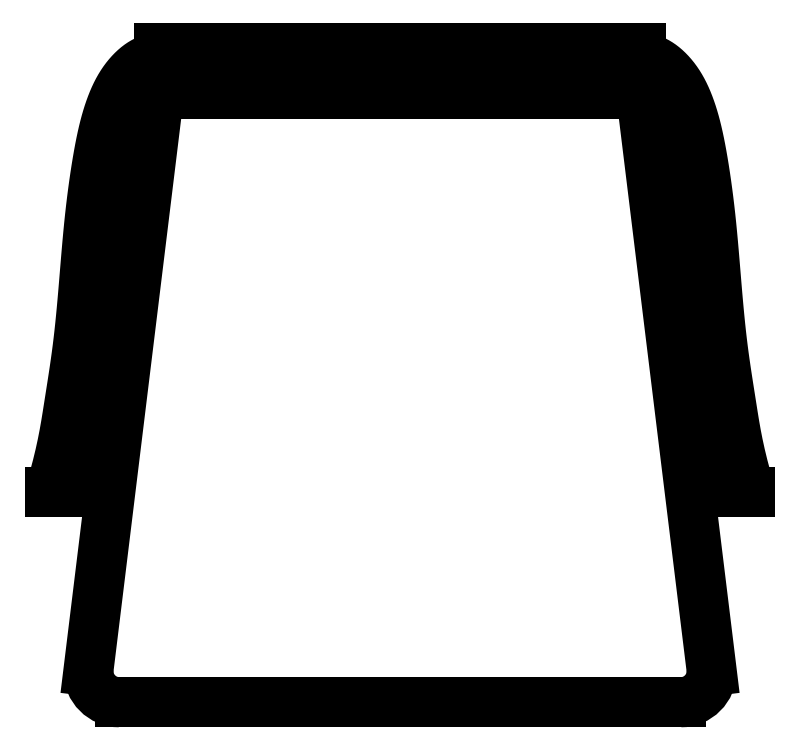
<metadata>
{"format":"dxf","ext":"dxf","renderer":"ezdxf+matplotlib","layout":"modelspace","background":"white","min_lineweight":24,"dpi":150}
</metadata>
<code>
0
SECTION
2
ENTITIES
0
POLYLINE
8
0
66
     1
10
0
20
0
30
0
0
VERTEX
8
0
10
-9.675
20
-14.25
30
0
0
VERTEX
8
0
10
-9.437
20
-13.3
30
0
0
VERTEX
8
0
10
-9.198
20
-12.23
30
0
0
VERTEX
8
0
10
-9.019
20
-10.97
30
0
0
VERTEX
8
0
10
-8.96
20
-9.589
30
0
0
VERTEX
8
0
10
-8.841
20
-8.081
30
0
0
VERTEX
8
0
10
-8.781
20
-6.95
30
0
0
VERTEX
8
0
10
-8.781
20
-5.882
30
0
0
VERTEX
8
0
10
-8.662
20
-4.248
30
0
0
VERTEX
8
0
10
-8.602
20
-3.18
30
0
0
VERTEX
8
0
10
-8.304
20
-2.048
30
0
0
VERTEX
8
0
10
-8.066
20
-1.42
30
0
0
VERTEX
8
0
10
-7.735
20
-1.25
30
0
0
SEQEND
8
0
0
LINE
8
0
10
-9.675
20
-14.25
30
0
11
-11.23
21
-14.25
31
0
0
POLYLINE
8
0
66
     1
10
0
20
0
30
0
0
VERTEX
8
0
10
-11.23
20
-14.25
30
0
0
VERTEX
8
0
10
-11.11
20
-13.82
30
0
0
VERTEX
8
0
10
-11
20
-13.42
30
0
0
VERTEX
8
0
10
-10.91
20
-13.05
30
0
0
VERTEX
8
0
10
-10.84
20
-12.72
30
0
0
VERTEX
8
0
10
-10.78
20
-12.4
30
0
0
VERTEX
8
0
10
-10.73
20
-12.11
30
0
0
VERTEX
8
0
10
-10.68
20
-11.83
30
0
0
VERTEX
8
0
10
-10.64
20
-11.56
30
0
0
VERTEX
8
0
10
-10.6
20
-11.31
30
0
0
VERTEX
8
0
10
-10.56
20
-11.06
30
0
0
VERTEX
8
0
10
-10.52
20
-10.81
30
0
0
VERTEX
8
0
10
-10.48
20
-10.57
30
0
0
VERTEX
8
0
10
-10.45
20
-10.33
30
0
0
VERTEX
8
0
10
-10.41
20
-10.1
30
0
0
VERTEX
8
0
10
-10.38
20
-9.866
30
0
0
VERTEX
8
0
10
-10.35
20
-9.631
30
0
0
VERTEX
8
0
10
-10.32
20
-9.394
30
0
0
VERTEX
8
0
10
-10.29
20
-9.155
30
0
0
VERTEX
8
0
10
-10.27
20
-8.913
30
0
0
VERTEX
8
0
10
-10.24
20
-8.667
30
0
0
VERTEX
8
0
10
-10.22
20
-8.418
30
0
0
VERTEX
8
0
10
-10.2
20
-8.164
30
0
0
VERTEX
8
0
10
-10.17
20
-7.905
30
0
0
VERTEX
8
0
10
-10.15
20
-7.641
30
0
0
VERTEX
8
0
10
-10.13
20
-7.371
30
0
0
VERTEX
8
0
10
-10.11
20
-7.097
30
0
0
VERTEX
8
0
10
-10.08
20
-6.819
30
0
0
VERTEX
8
0
10
-10.06
20
-6.539
30
0
0
VERTEX
8
0
10
-10.04
20
-6.258
30
0
0
VERTEX
8
0
10
-10.01
20
-5.977
30
0
0
VERTEX
8
0
10
-9.982
20
-5.697
30
0
0
VERTEX
8
0
10
-9.953
20
-5.421
30
0
0
VERTEX
8
0
10
-9.923
20
-5.148
30
0
0
VERTEX
8
0
10
-9.89
20
-4.88
30
0
0
VERTEX
8
0
10
-9.856
20
-4.619
30
0
0
VERTEX
8
0
10
-9.822
20
-4.364
30
0
0
VERTEX
8
0
10
-9.786
20
-4.118
30
0
0
VERTEX
8
0
10
-9.749
20
-3.882
30
0
0
VERTEX
8
0
10
-9.712
20
-3.656
30
0
0
VERTEX
8
0
10
-9.675
20
-3.441
30
0
0
VERTEX
8
0
10
-9.638
20
-3.239
30
0
0
VERTEX
8
0
10
-9.6
20
-3.049
30
0
0
VERTEX
8
0
10
-9.562
20
-2.87
30
0
0
VERTEX
8
0
10
-9.524
20
-2.7
30
0
0
VERTEX
8
0
10
-9.484
20
-2.54
30
0
0
VERTEX
8
0
10
-9.443
20
-2.387
30
0
0
VERTEX
8
0
10
-9.401
20
-2.241
30
0
0
VERTEX
8
0
10
-9.357
20
-2.101
30
0
0
VERTEX
8
0
10
-9.312
20
-1.966
30
0
0
VERTEX
8
0
10
-9.264
20
-1.836
30
0
0
VERTEX
8
0
10
-9.214
20
-1.711
30
0
0
VERTEX
8
0
10
-9.162
20
-1.59
30
0
0
VERTEX
8
0
10
-9.108
20
-1.475
30
0
0
VERTEX
8
0
10
-9.051
20
-1.364
30
0
0
VERTEX
8
0
10
-8.992
20
-1.259
30
0
0
VERTEX
8
0
10
-8.93
20
-1.158
30
0
0
VERTEX
8
0
10
-8.865
20
-1.063
30
0
0
VERTEX
8
0
10
-8.798
20
-0.9721
30
0
0
VERTEX
8
0
10
-8.73
20
-0.887
30
0
0
VERTEX
8
0
10
-8.659
20
-0.8075
30
0
0
VERTEX
8
0
10
-8.588
20
-0.7339
30
0
0
VERTEX
8
0
10
-8.517
20
-0.6664
30
0
0
VERTEX
8
0
10
-8.445
20
-0.6054
30
0
0
VERTEX
8
0
10
-8.374
20
-0.5509
30
0
0
VERTEX
8
0
10
-8.303
20
-0.5031
30
0
0
VERTEX
8
0
10
-8.233
20
-0.4608
30
0
0
VERTEX
8
0
10
-8.16
20
-0.4227
30
0
0
VERTEX
8
0
10
-8.085
20
-0.3876
30
0
0
VERTEX
8
0
10
-8.007
20
-0.3541
30
0
0
VERTEX
8
0
10
-7.923
20
-0.3209
30
0
0
VERTEX
8
0
10
-7.833
20
-0.2866
30
0
0
VERTEX
8
0
10
-7.735
20
-0.25
30
0
0
SEQEND
8
0
0
LINE
8
0
10
7.735
20
0
30
0
11
-7.735
21
0
31
0
0
LINE
8
0
10
7.735
20
-1.5
30
0
11
7.735
21
0
31
0
0
LINE
8
0
10
-7.735
20
-1.5
30
0
11
-7.735
21
0
31
0
0
LINE
8
0
10
-9.004
20
-21
30
0
11
8.996
21
-21
31
0
0
ARC
8
0
10
8.996
20
-20
30
0
40
1
50
270
51
0
0
LINE
8
0
10
9.996
20
-20
30
0
11
7.73
21
-1.501
31
0
0
ARC
8
0
10
-9.004
20
-20
30
0
40
1
50
180
51
270
0
LINE
8
0
10
-7.739
20
-1.499
30
0
11
-10
21
-20
31
0
0
LINE
8
0
10
-7.735
20
-1.5
30
0
11
7.735
21
-1.5
31
0
0
POLYLINE
8
0
66
     1
10
0
20
0
30
0
0
VERTEX
8
0
10
11.23
20
-14.25
30
0
0
VERTEX
8
0
10
11.11
20
-13.82
30
0
0
VERTEX
8
0
10
11
20
-13.42
30
0
0
VERTEX
8
0
10
10.91
20
-13.05
30
0
0
VERTEX
8
0
10
10.84
20
-12.72
30
0
0
VERTEX
8
0
10
10.78
20
-12.4
30
0
0
VERTEX
8
0
10
10.73
20
-12.11
30
0
0
VERTEX
8
0
10
10.68
20
-11.83
30
0
0
VERTEX
8
0
10
10.64
20
-11.56
30
0
0
VERTEX
8
0
10
10.6
20
-11.31
30
0
0
VERTEX
8
0
10
10.56
20
-11.06
30
0
0
VERTEX
8
0
10
10.52
20
-10.81
30
0
0
VERTEX
8
0
10
10.48
20
-10.57
30
0
0
VERTEX
8
0
10
10.45
20
-10.33
30
0
0
VERTEX
8
0
10
10.41
20
-10.1
30
0
0
VERTEX
8
0
10
10.38
20
-9.866
30
0
0
VERTEX
8
0
10
10.35
20
-9.631
30
0
0
VERTEX
8
0
10
10.32
20
-9.394
30
0
0
VERTEX
8
0
10
10.29
20
-9.155
30
0
0
VERTEX
8
0
10
10.27
20
-8.913
30
0
0
VERTEX
8
0
10
10.24
20
-8.667
30
0
0
VERTEX
8
0
10
10.22
20
-8.418
30
0
0
VERTEX
8
0
10
10.2
20
-8.164
30
0
0
VERTEX
8
0
10
10.17
20
-7.905
30
0
0
VERTEX
8
0
10
10.15
20
-7.641
30
0
0
VERTEX
8
0
10
10.13
20
-7.371
30
0
0
VERTEX
8
0
10
10.11
20
-7.097
30
0
0
VERTEX
8
0
10
10.08
20
-6.819
30
0
0
VERTEX
8
0
10
10.06
20
-6.539
30
0
0
VERTEX
8
0
10
10.04
20
-6.258
30
0
0
VERTEX
8
0
10
10.01
20
-5.977
30
0
0
VERTEX
8
0
10
9.982
20
-5.697
30
0
0
VERTEX
8
0
10
9.953
20
-5.421
30
0
0
VERTEX
8
0
10
9.923
20
-5.148
30
0
0
VERTEX
8
0
10
9.89
20
-4.88
30
0
0
VERTEX
8
0
10
9.856
20
-4.619
30
0
0
VERTEX
8
0
10
9.822
20
-4.364
30
0
0
VERTEX
8
0
10
9.786
20
-4.118
30
0
0
VERTEX
8
0
10
9.749
20
-3.882
30
0
0
VERTEX
8
0
10
9.712
20
-3.656
30
0
0
VERTEX
8
0
10
9.675
20
-3.441
30
0
0
VERTEX
8
0
10
9.638
20
-3.239
30
0
0
VERTEX
8
0
10
9.6
20
-3.049
30
0
0
VERTEX
8
0
10
9.562
20
-2.87
30
0
0
VERTEX
8
0
10
9.524
20
-2.7
30
0
0
VERTEX
8
0
10
9.484
20
-2.54
30
0
0
VERTEX
8
0
10
9.443
20
-2.387
30
0
0
VERTEX
8
0
10
9.401
20
-2.241
30
0
0
VERTEX
8
0
10
9.357
20
-2.101
30
0
0
VERTEX
8
0
10
9.312
20
-1.966
30
0
0
VERTEX
8
0
10
9.264
20
-1.836
30
0
0
VERTEX
8
0
10
9.214
20
-1.711
30
0
0
VERTEX
8
0
10
9.162
20
-1.59
30
0
0
VERTEX
8
0
10
9.108
20
-1.475
30
0
0
VERTEX
8
0
10
9.051
20
-1.364
30
0
0
VERTEX
8
0
10
8.992
20
-1.259
30
0
0
VERTEX
8
0
10
8.93
20
-1.158
30
0
0
VERTEX
8
0
10
8.865
20
-1.063
30
0
0
VERTEX
8
0
10
8.798
20
-0.9721
30
0
0
VERTEX
8
0
10
8.73
20
-0.887
30
0
0
VERTEX
8
0
10
8.659
20
-0.8075
30
0
0
VERTEX
8
0
10
8.588
20
-0.7339
30
0
0
VERTEX
8
0
10
8.517
20
-0.6664
30
0
0
VERTEX
8
0
10
8.445
20
-0.6054
30
0
0
VERTEX
8
0
10
8.374
20
-0.5509
30
0
0
VERTEX
8
0
10
8.303
20
-0.5031
30
0
0
VERTEX
8
0
10
8.233
20
-0.4608
30
0
0
VERTEX
8
0
10
8.16
20
-0.4227
30
0
0
VERTEX
8
0
10
8.085
20
-0.3876
30
0
0
VERTEX
8
0
10
8.007
20
-0.3541
30
0
0
VERTEX
8
0
10
7.923
20
-0.3209
30
0
0
VERTEX
8
0
10
7.833
20
-0.2866
30
0
0
VERTEX
8
0
10
7.735
20
-0.25
30
0
0
SEQEND
8
0
0
LINE
8
0
10
9.675
20
-14.25
30
0
11
11.23
21
-14.25
31
0
0
POLYLINE
8
0
66
     1
10
0
20
0
30
0
0
VERTEX
8
0
10
9.675
20
-14.25
30
0
0
VERTEX
8
0
10
9.437
20
-13.3
30
0
0
VERTEX
8
0
10
9.198
20
-12.23
30
0
0
VERTEX
8
0
10
9.019
20
-10.97
30
0
0
VERTEX
8
0
10
8.96
20
-9.589
30
0
0
VERTEX
8
0
10
8.841
20
-8.081
30
0
0
VERTEX
8
0
10
8.781
20
-6.95
30
0
0
VERTEX
8
0
10
8.781
20
-5.882
30
0
0
VERTEX
8
0
10
8.662
20
-4.248
30
0
0
VERTEX
8
0
10
8.602
20
-3.18
30
0
0
VERTEX
8
0
10
8.304
20
-2.048
30
0
0
VERTEX
8
0
10
8.066
20
-1.42
30
0
0
VERTEX
8
0
10
7.735
20
-1.25
30
0
0
SEQEND
8
0
0
ENDSEC
0
EOF

</code>
